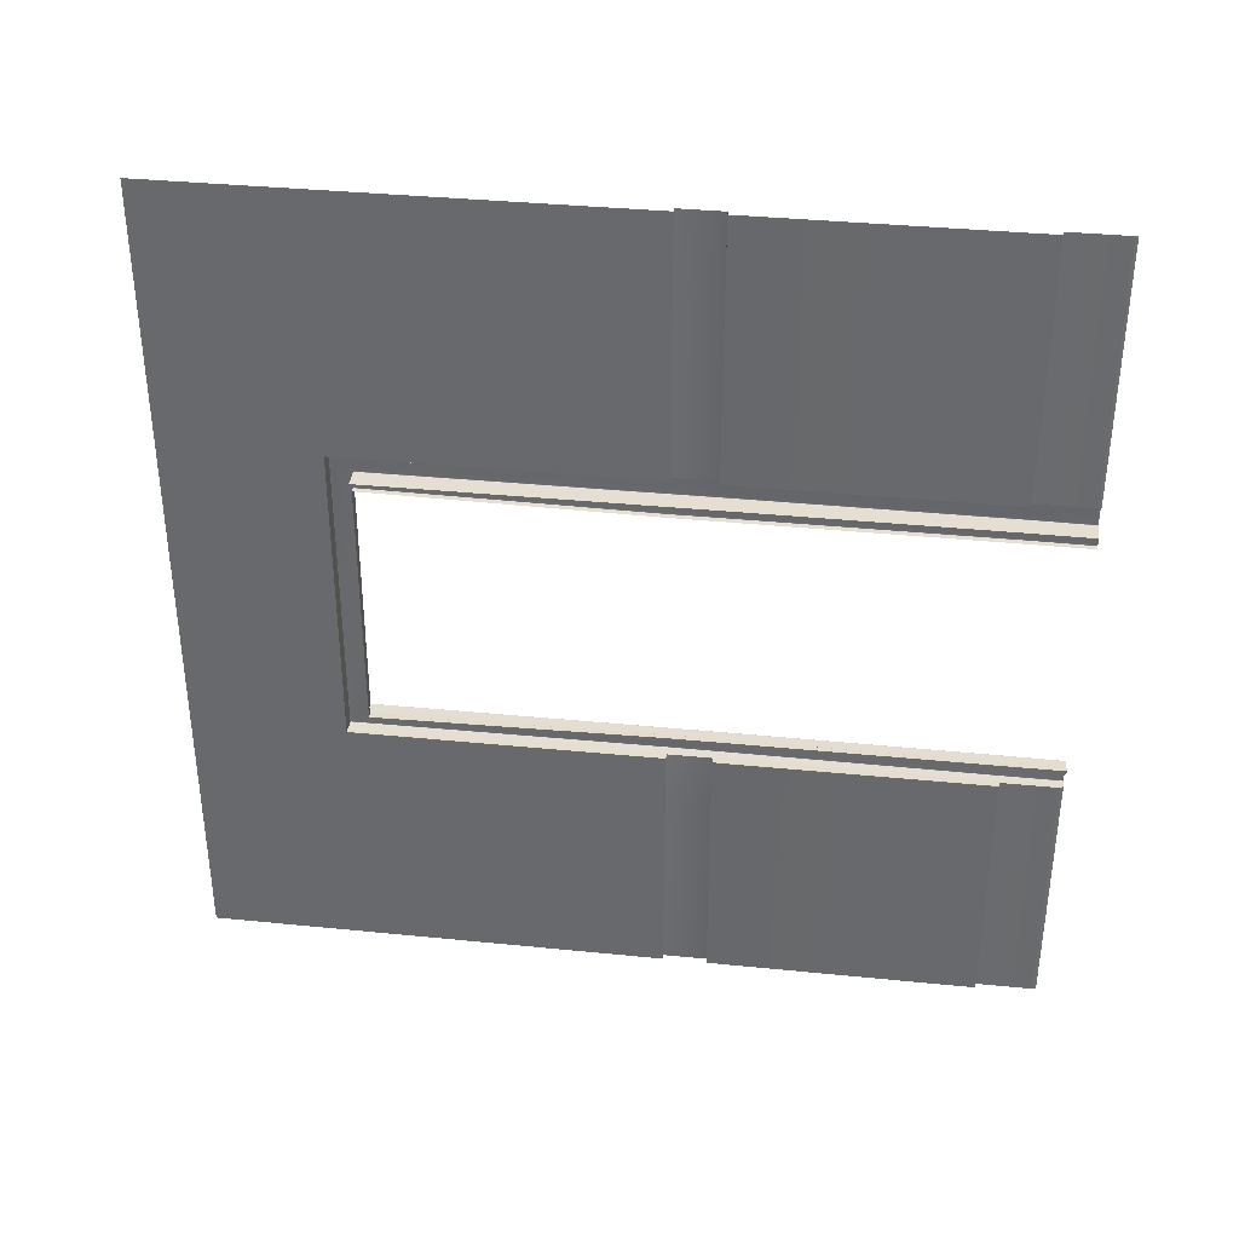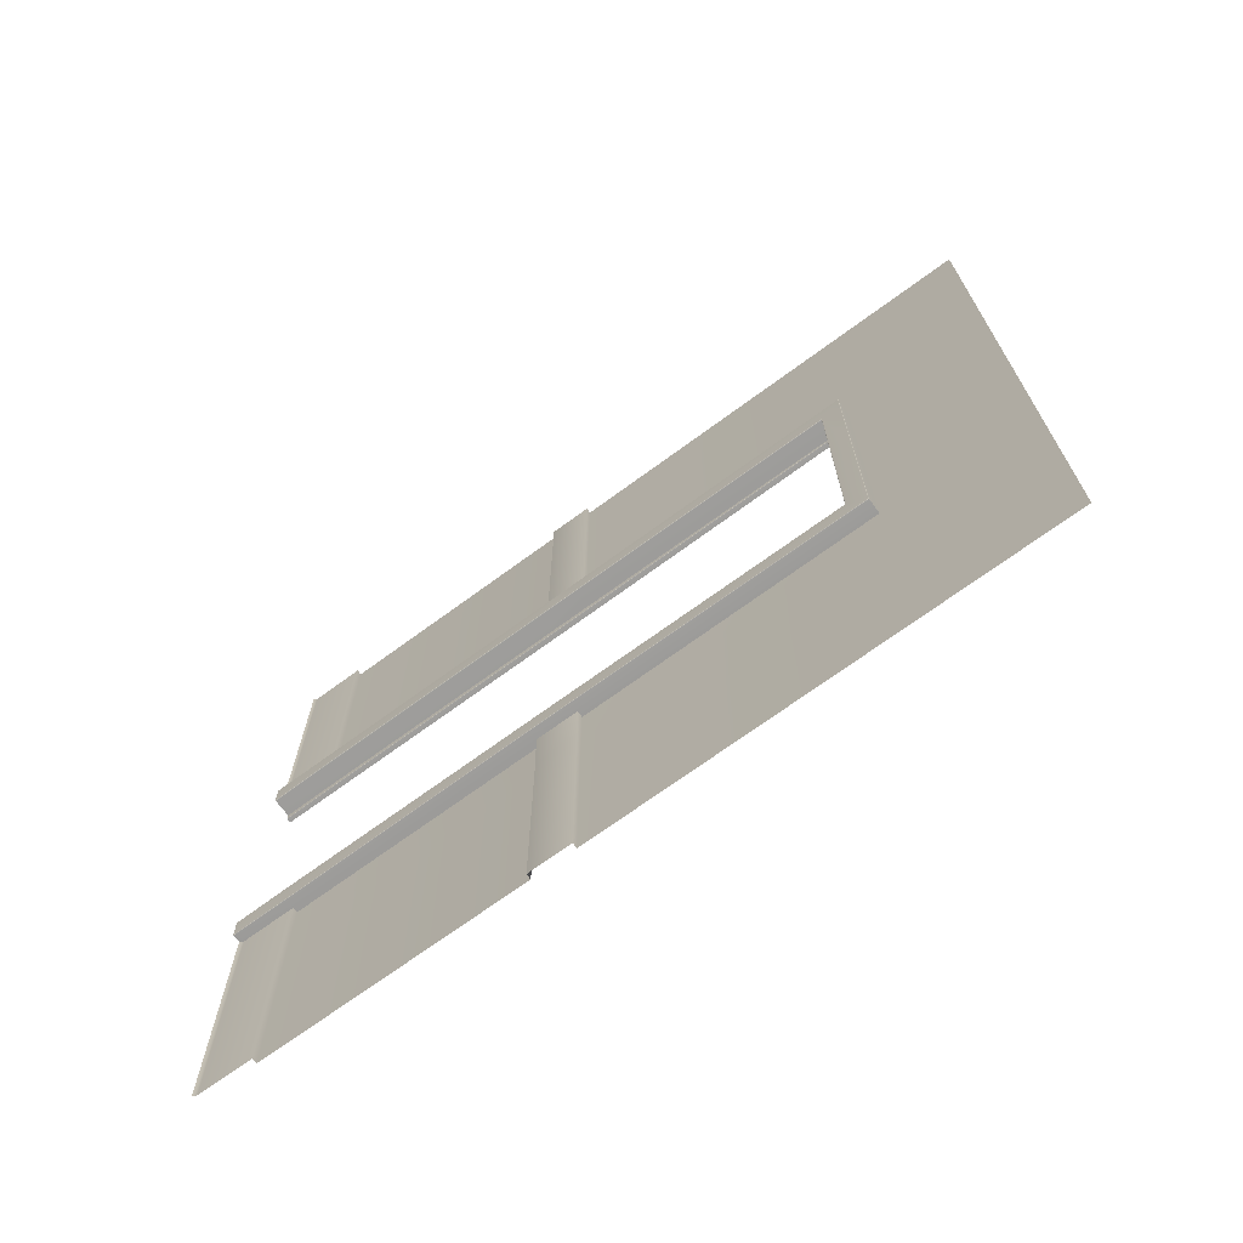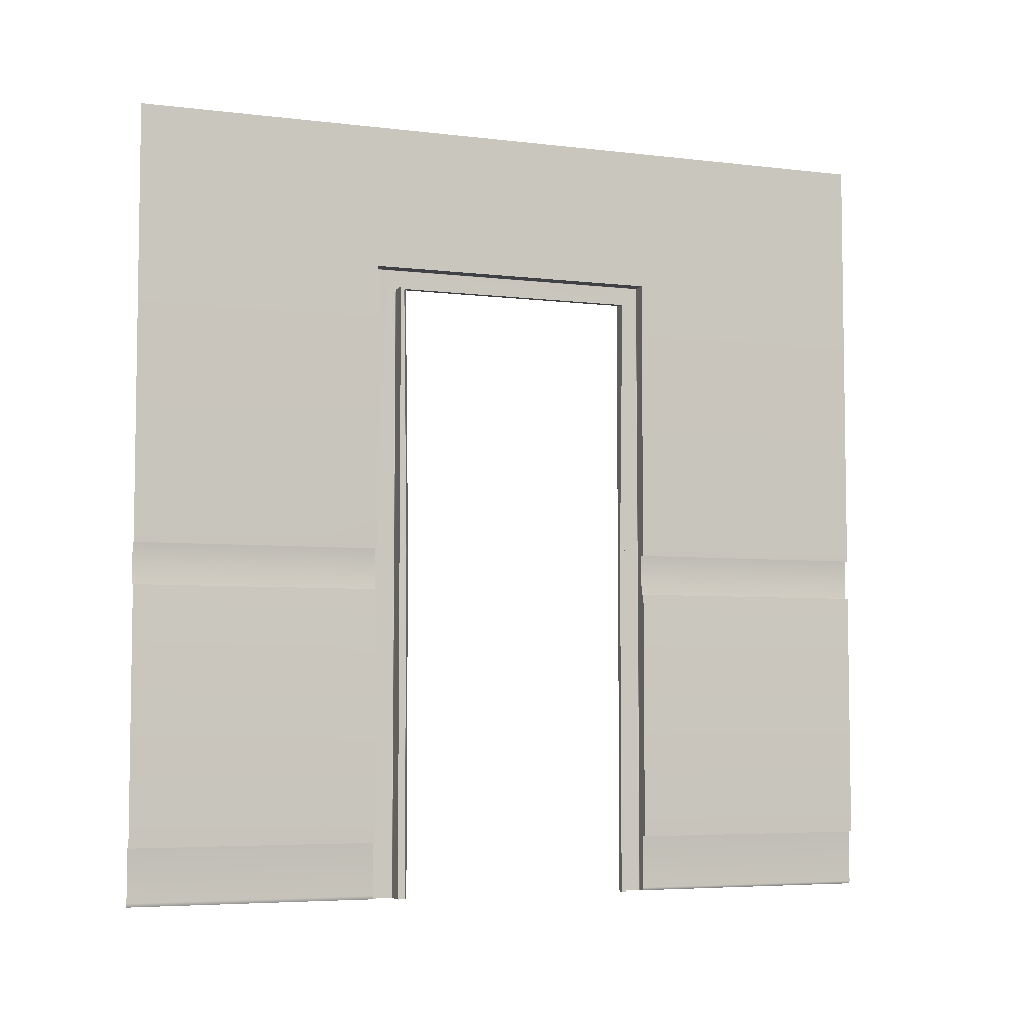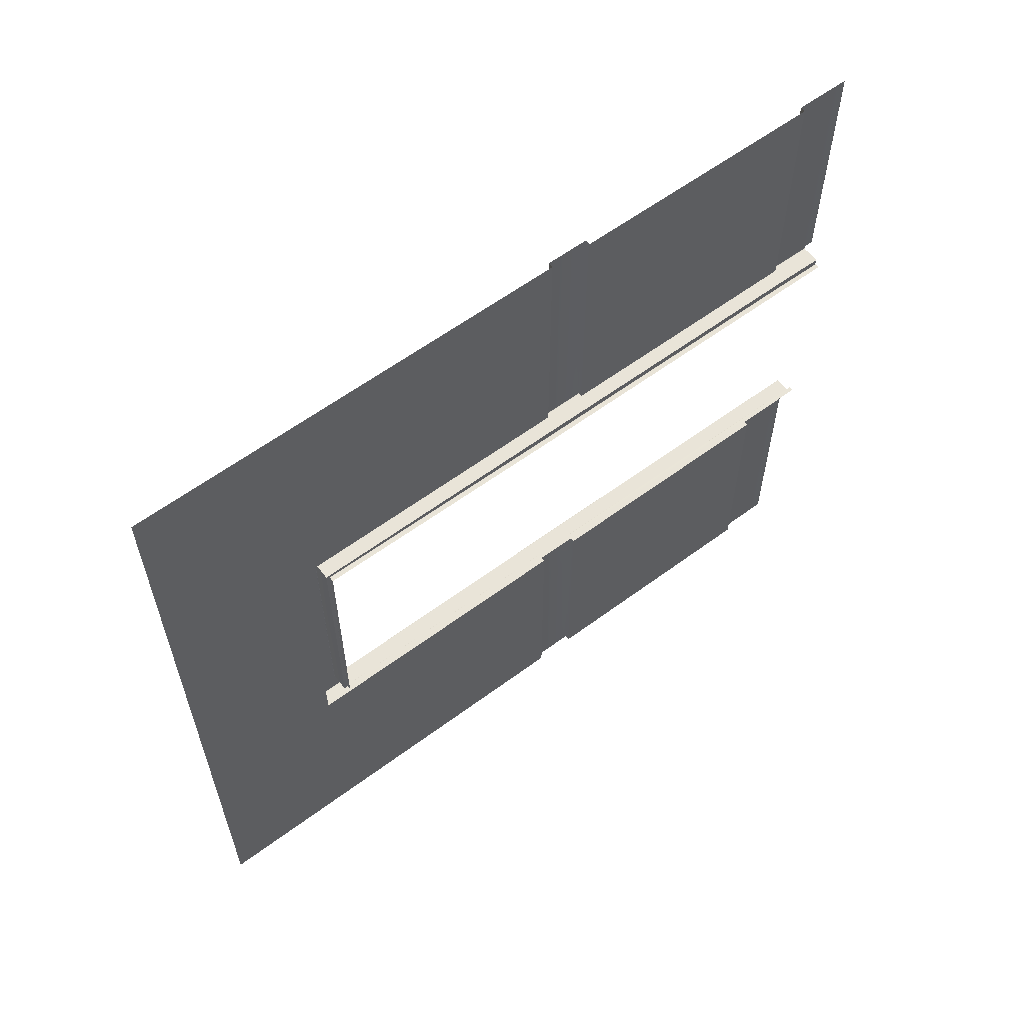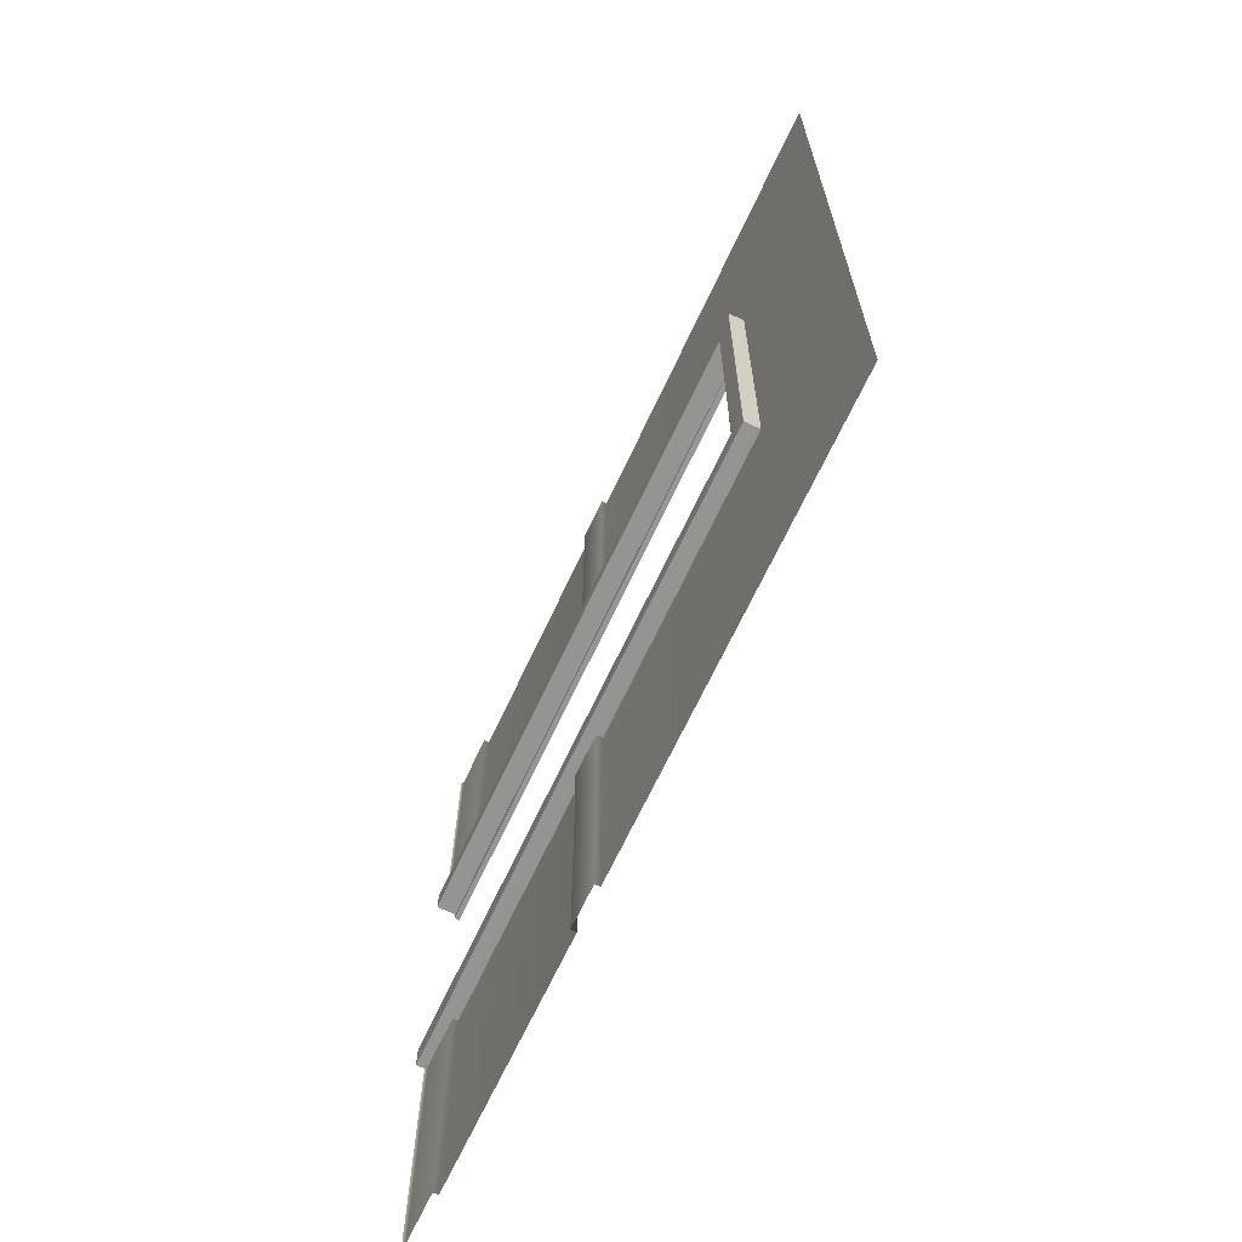
<metadata>
{"format":"obj","ext":"obj","renderer":"f3d","projection":"perspective","resolution":1024,"background":"white","views":[{"elev":36.3,"azim":-82.5,"up":"+Z"},{"elev":-69.8,"azim":126.4,"up":"+Z"},{"elev":-5.4,"azim":-110.5,"up":"+Y"},{"elev":60.1,"azim":-127.2,"up":"+Z"},{"elev":-66.8,"azim":155.1,"up":"+Z"}]}
</metadata>
<code>
g default
v 0 70.99 35
v 0 32.24 35
v 0 28.56 35
v 0 6 35
v 0 70.99 17.5
v 0 32.24 17.5
v 0 28.56 17.5
v 0 6 17.5
v 0 70.99 -0.001068
v 0 70.99 -17.5
v 0 32.24 -17.5
v 0 28.56 -17.5
v 0 6 -17.5
v 0 70.99 -35
v 0 32.24 -35
v 0 28.56 -35
v 0 6 -35
v 0.4644 6 35
v 0.6365 0.9868 35
v 0.6365 0.9868 17.5
v 0.4644 6 17.5
v 0.6365 0.9868 -17.5
v 0.4644 6 -17.5
v 0.6365 0.9868 -35
v 0.4644 6 -35
v 0.4644 32.24 35
v 0.4644 28.56 35
v 0.4644 28.56 17.5
v 0.4644 32.24 17.5
v 0.4644 28.56 -17.5
v 0.4644 32.24 -17.5
v 0.4644 28.56 -35
v 0.4644 32.24 -35
v 0 58.07 35
v 0 58.07 17.5
v 0 58.07 -0.001068
v 0 58.07 -17.5
v 0 58.07 -35
v 0.6365 0.9868 13.12
v 0.4609 6 13.12
v 0 6 13.12
v 0 28.56 13.12
v 0.4575 28.56 13.13
v 0.4576 32.24 13.12
v 0 32.24 13.12
v 0 58.07 13.12
v 0 70.99 13.12
v 0.6365 0.9868 -13.12
v 0.4609 6 -13.12
v 0 6 -13.12
v 0 28.56 -13.12
v 0.5502 28.56 -13.12
v 0.5502 32.24 -13.12
v 0 32.24 -13.12
v 0 58.07 -13.12
v 0 70.99 -13.12
v -0.2975 28.56 -11.06
v -0.3006 32.24 -11.06
v -0.3402 0.9868 -11.06
v -0.3006 6 -11.07
v -0.3402 0.9868 11.06
v -0.3006 6 11.06
v -0.3038 28.56 11.07
v -0.3006 32.24 11.06
v 0.4576 58.07 -13.12
v -0.3469 56.26 -11.06
v 0.4576 58.07 -0.001068
v -0.3469 56.26 -0.001068
v 0.4576 58.07 13.12
v -0.3469 56.26 11.06
v -0.7563 6 -10.41
v -0.7589 28.56 -10.41
v -0.7589 32.24 -10.41
v -0.8028 55.94 -10.74
v -0.8044 55.94 -0.001068
v -0.8028 55.94 10.73
v -0.7555 32.24 10.41
v -0.7518 6 10.41
v -0.752 28.56 10.41
v -0.7546 0.9873 -10.41
v -0.7524 0.9875 10.4
v 1.387 28.56 -13.11
v 1.418 28.56 -13.1
v 1.43 28.56 -13.06
v 1.43 32.24 -13.06
v 1.418 32.24 -13.09
v 1.387 32.24 -13.1
v 1.299 5.998 -13.13
v 1.33 5.998 -13.12
v 1.343 5.998 -13.09
v 1.301 0.9837 -13.13
v 1.333 0.9836 -13.12
v 1.345 0.9836 -13.09
v 1.339 58.03 -13.07
v 1.326 58.06 -13.1
v 1.295 58.07 -13.12
v 1.339 58.03 -0.001068
v 1.326 58.06 -0.001068
v 1.295 58.07 -0.001068
v 1.345 0.9836 13.09
v 1.333 0.9836 13.12
v 1.301 0.9837 13.13
v 1.298 5.999 13.14
v 1.329 5.998 13.13
v 1.343 5.998 13.1
v 1.295 28.56 13.15
v 1.326 28.56 13.14
v 1.339 28.56 13.11
v 1.295 32.24 13.14
v 1.326 32.24 13.13
v 1.34 32.24 13.1
v 1.339 58.03 13.08
v 1.326 58.06 13.11
v 1.295 58.07 13.13
v 1.324 32.24 -11.05
v 1.367 32.24 -11.06
v 1.386 32.24 -11.11
v 1.327 28.56 -11.05
v 1.371 28.56 -11.07
v 1.389 28.56 -11.11
v 1.323 5.998 -11.07
v 1.367 5.998 -11.09
v 1.384 5.998 -11.13
v 1.345 0.9836 -11.13
v 1.328 0.9836 -11.09
v 1.285 0.9838 -11.07
v 1.277 56.27 -11.06
v 1.321 56.28 -11.08
v 1.339 56.33 -11.12
v 1.278 56.26 -0.001068
v 1.321 56.28 -0.001068
v 1.339 56.33 -0.001068
v 1.285 0.9838 11.07
v 1.328 0.9836 11.09
v 1.345 0.9836 11.13
v 1.324 5.999 11.08
v 1.367 5.998 11.1
v 1.384 5.998 11.14
v 1.321 28.56 11.09
v 1.363 28.56 11.11
v 1.38 28.56 11.15
v 1.324 32.24 11.08
v 1.367 32.24 11.1
v 1.384 32.24 11.14
v 1.278 56.26 11.07
v 1.321 56.28 11.09
v 1.339 56.33 11.13
v -0.2958 6 -10.45
v -0.3051 6 -10.42
v -0.3281 6 -10.41
v -0.3275 28.56 -10.41
v -0.3045 28.56 -10.42
v -0.2951 28.56 -10.44
v -0.2983 32.24 -10.44
v -0.3077 32.24 -10.42
v -0.3307 32.24 -10.41
v -0.3778 55.94 -10.74
v -0.3548 55.95 -10.75
v -0.3454 55.97 -10.77
v -0.3793 55.94 -0.001068
v -0.3563 55.95 -0.001068
v -0.3468 55.97 -0.001068
v -0.3778 55.94 10.74
v -0.3548 55.95 10.75
v -0.3454 55.97 10.77
v -0.3273 32.24 10.41
v -0.3044 32.24 10.42
v -0.295 32.24 10.44
v -0.2949 28.56 10.45
v -0.3041 28.56 10.43
v -0.3269 28.56 10.42
v -0.3237 6 10.41
v -0.3008 6 10.42
v -0.2915 6 10.45
v -0.3659 0.9873 -10.41
v -0.3337 0.9873 -10.44
v -0.343 0.9873 -10.42
v -0.3637 0.9875 10.41
v -0.3409 0.9875 10.42
v -0.3317 0.9875 10.44
v -0.7524 1.249 10.4
v -0.3616 1.249 10.41
v -0.3388 1.249 10.42
v -0.3296 1.249 10.44
v -0.3381 1.249 11.06
v 1.287 1.246 11.07
v 1.33 1.246 11.09
v 1.347 1.246 11.13
v 1.345 1.246 13.09
v 1.332 1.246 13.12
v 1.301 1.246 13.13
v 0.4642 1.249 13.12
v 0.4644 1.249 17.5
v 0.4644 1.249 35
v -0.7547 1.326 -10.41
v -0.3634 1.326 -10.41
v -0.3405 1.326 -10.42
v -0.3312 1.326 -10.44
v -0.3375 1.325 -11.06
v 1.287 1.322 -11.07
v 1.33 1.322 -11.09
v 1.348 1.322 -11.13
v 1.345 1.322 -13.09
v 1.332 1.322 -13.12
v 1.301 1.322 -13.13
v 0.4641 1.325 -13.12
v 0.4644 1.325 -17.5
v 0.4644 1.325 -35
g wall_door07
f 1 34 35 5
f 26 27 28 29
f 3 4 8 7
f 194 19 20 193
f 5 35 46 47
f 29 28 43 44
f 7 8 41 42
f 193 20 39 192
f 9 36 55 56
f 10 37 38 14
f 31 30 32 33
f 12 13 17 16
f 23 207 208 25
f 8 4 18 21
f 41 8 21 40
f 17 13 23 25
f 3 7 28 27
f 6 2 26 29
f 7 42 43 28
f 45 6 29 44
f 12 16 32 30
f 15 11 31 33
f 6 35 34 2
f 45 46 35 6
f 15 38 37 11
f 47 46 36 9
f 49 206 207 23
f 13 50 49 23
f 51 50 13 12
f 52 51 12 30
f 53 52 30 31
f 11 54 53 31
f 11 37 55 54
f 56 55 37 10
f 50 51 52 49
f 54 55 65 53
f 55 36 67 65
f 36 46 69 67
f 46 45 44 69
f 42 41 40 43
f 84 83 86 85
f 83 82 87 86
f 102 101 190 191
f 101 100 189 190
f 52 53 87 82
f 49 52 82 88
f 206 49 88 205
f 53 65 96 87
f 65 67 99 96
f 192 39 102 191
f 43 40 103 106
f 44 43 106 109
f 67 69 114 99
f 69 44 109 114
f 82 83 89 88
f 83 84 90 89
f 85 86 95 94
f 86 87 96 95
f 88 89 204 205
f 89 90 203 204
f 94 95 98 97
f 95 96 99 98
f 97 98 113 112
f 98 99 114 113
f 103 104 107 106
f 104 105 108 107
f 106 107 110 109
f 107 108 111 110
f 109 110 113 114
f 110 111 112 113
f 123 122 201 202
f 122 121 200 201
f 58 57 118 115
f 57 60 121 118
f 60 199 200 121
f 66 58 115 127
f 68 66 127 130
f 61 185 186 133
f 62 63 139 136
f 63 64 142 139
f 70 68 130 145
f 64 70 145 142
f 84 85 117 120
f 90 84 120 123
f 203 90 123 202
f 85 94 129 117
f 94 97 132 129
f 189 100 135 188
f 108 105 138 141
f 111 108 141 144
f 97 112 147 132
f 112 111 144 147
f 115 116 128 127
f 116 117 129 128
f 117 116 119 120
f 116 115 118 119
f 120 119 122 123
f 119 118 121 122
f 127 128 131 130
f 128 129 132 131
f 130 131 146 145
f 131 132 147 146
f 135 134 187 188
f 134 133 186 187
f 138 137 140 141
f 137 136 139 140
f 141 140 143 144
f 140 139 142 143
f 144 143 146 147
f 143 142 145 146
f 150 149 152 151
f 149 148 153 152
f 156 155 158 157
f 155 154 159 158
f 171 170 173 172
f 170 169 174 173
f 72 71 150 151
f 74 73 156 157
f 75 74 157 160
f 76 75 160 163
f 77 76 163 166
f 78 79 171 172
f 72 151 156 73
f 171 79 77 166
f 196 150 71 195
f 182 178 81 181
f 60 57 153 148
f 58 66 159 154
f 66 68 162 159
f 68 70 165 162
f 70 64 168 165
f 63 62 174 169
f 57 58 154 153
f 64 63 169 168
f 199 60 148 198
f 185 61 180 184
f 148 149 197 198
f 149 150 196 197
f 151 152 155 156
f 152 153 154 155
f 157 158 161 160
f 158 159 162 161
f 160 161 164 163
f 161 162 165 164
f 163 164 167 166
f 164 165 168 167
f 166 167 170 171
f 167 168 169 170
f 182 183 179 178
f 183 184 180 179
f 172 182 181 78
f 172 173 183 182
f 173 174 184 183
f 62 185 184 174
f 186 185 62 136
f 187 186 136 137
f 188 187 137 138
f 105 189 188 138
f 190 189 105 104
f 191 190 104 103
f 40 192 191 103
f 21 193 192 40
f 18 194 193 21
f 175 196 195 80
f 197 196 175 177
f 198 197 177 176
f 59 199 198 176
f 200 199 59 126
f 201 200 126 125
f 202 201 125 124
f 93 203 202 124
f 204 203 93 92
f 205 204 92 91
f 48 206 205 91
f 207 206 48 22
f 208 207 22 24

</code>
